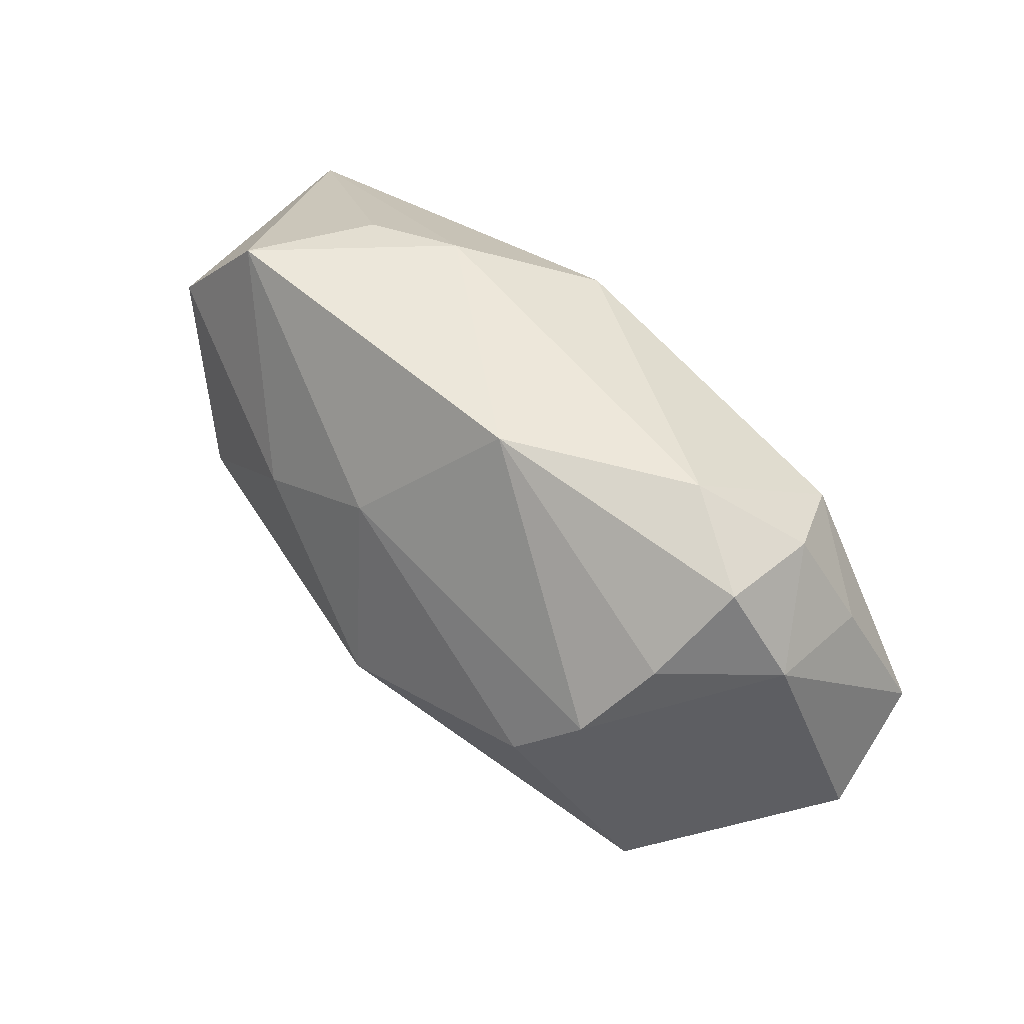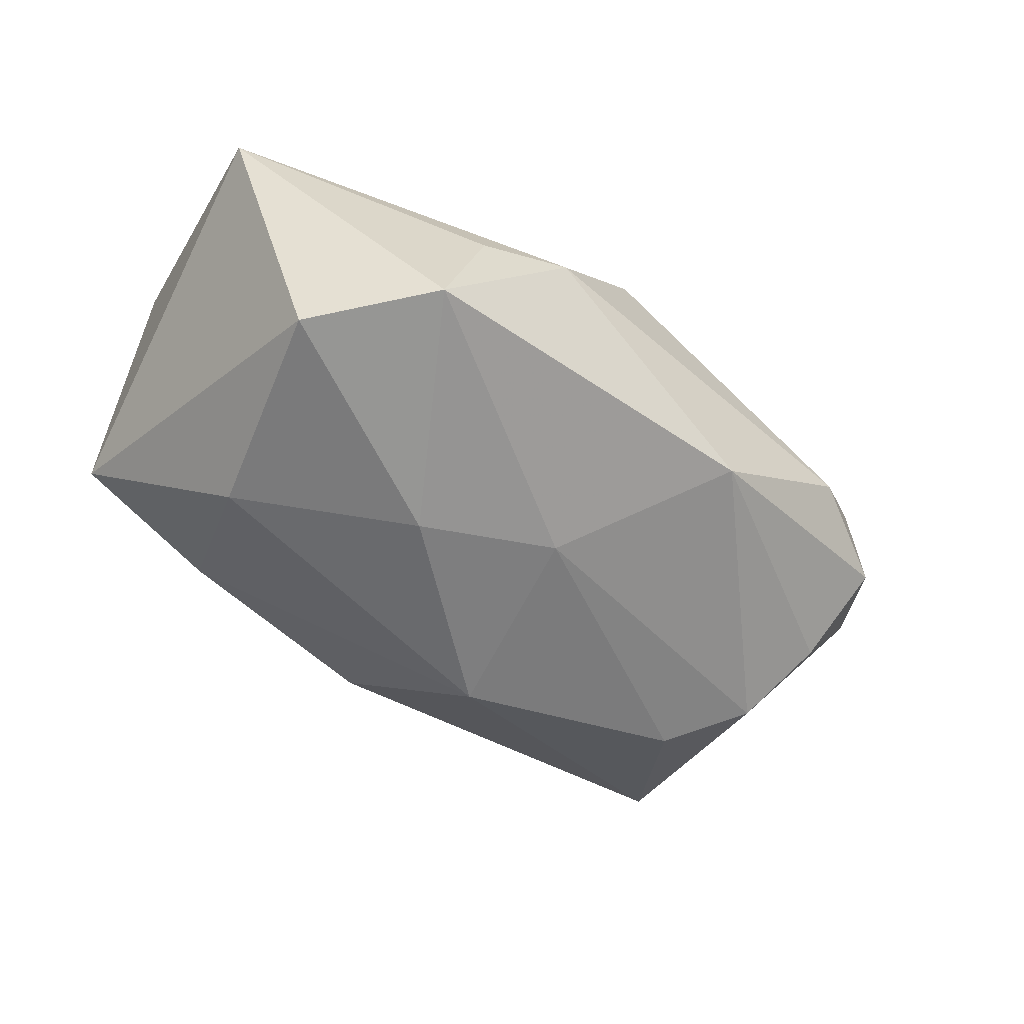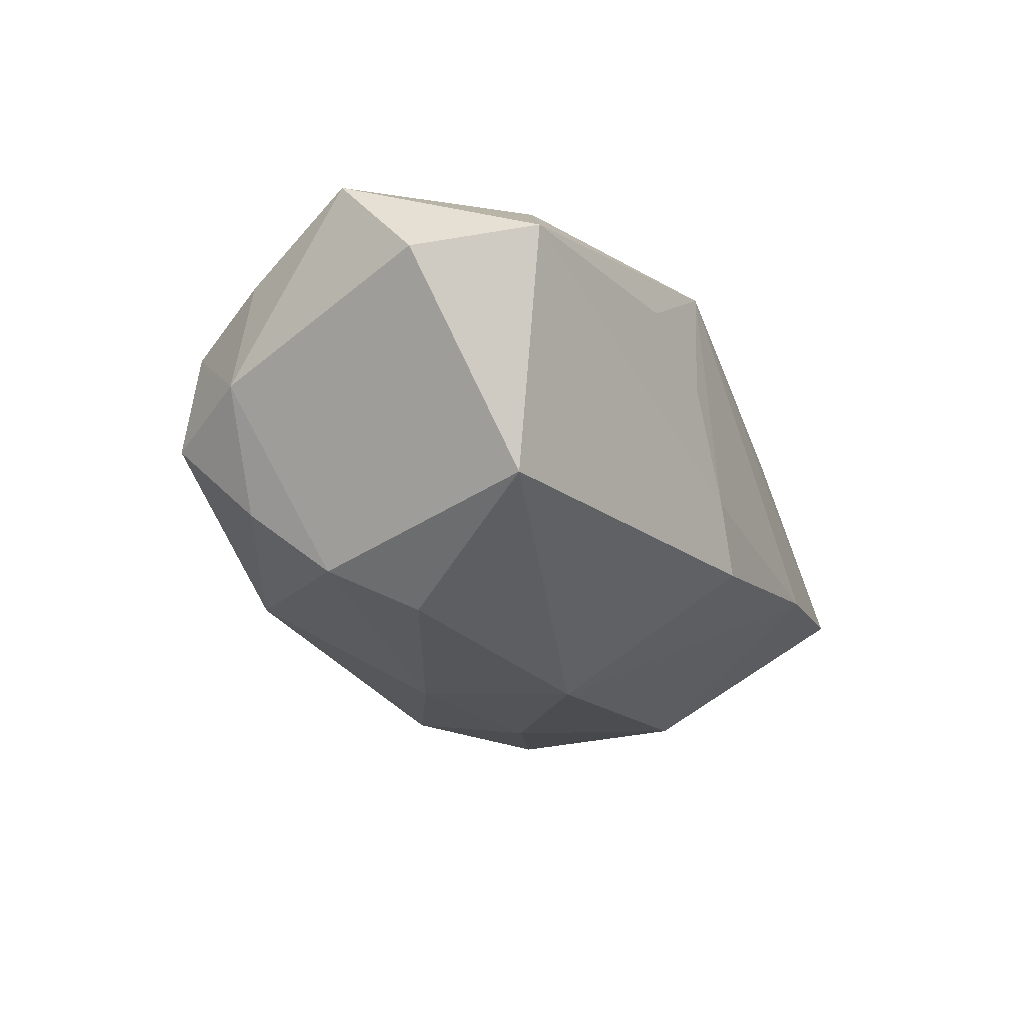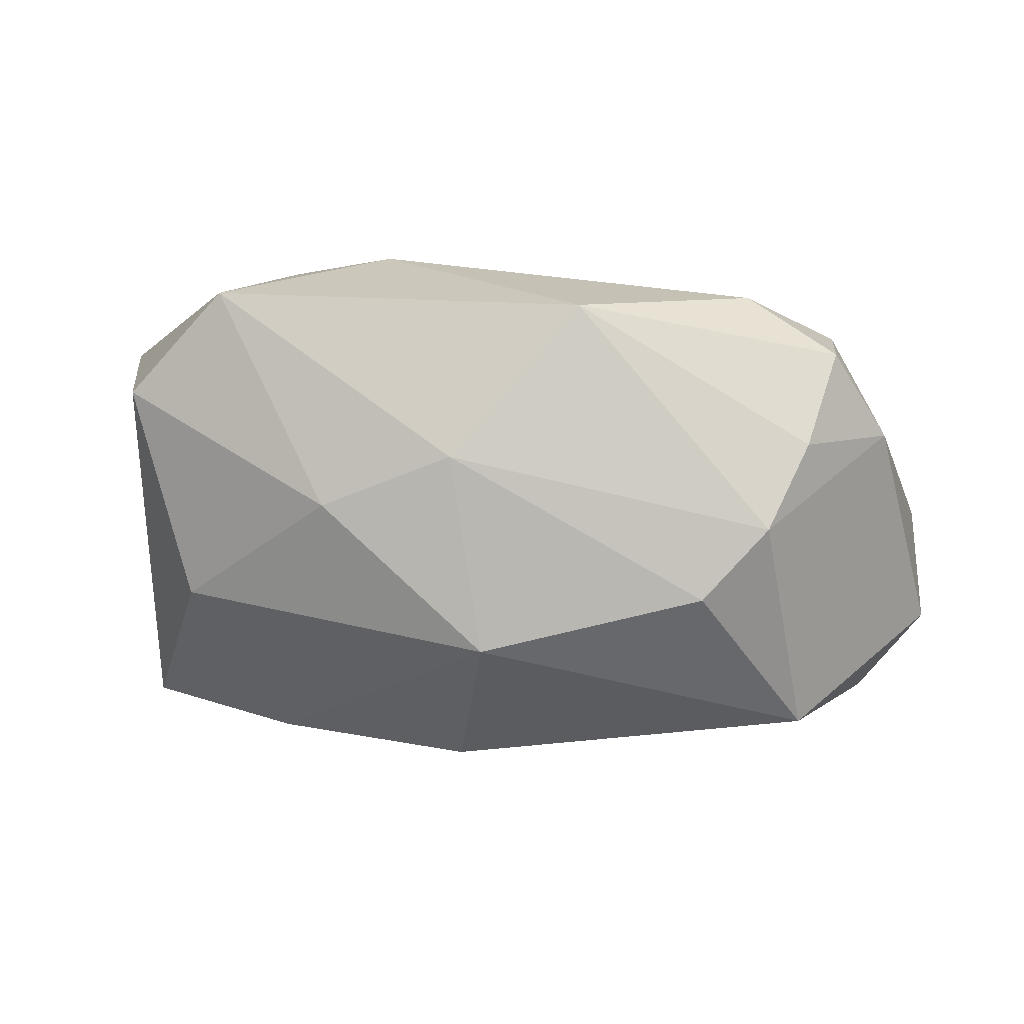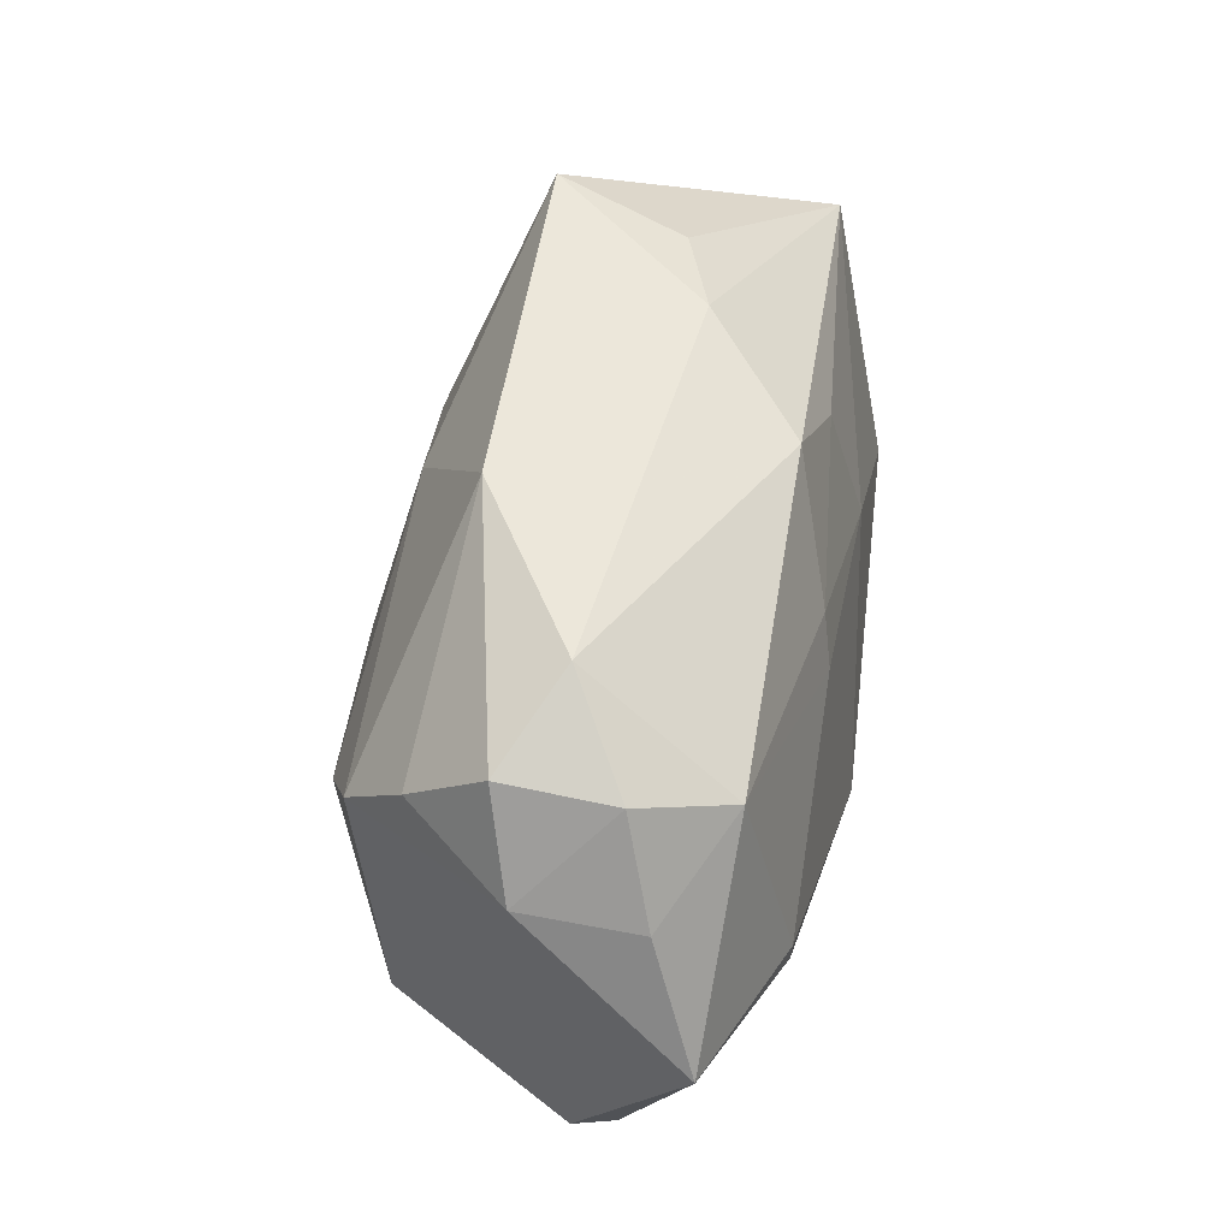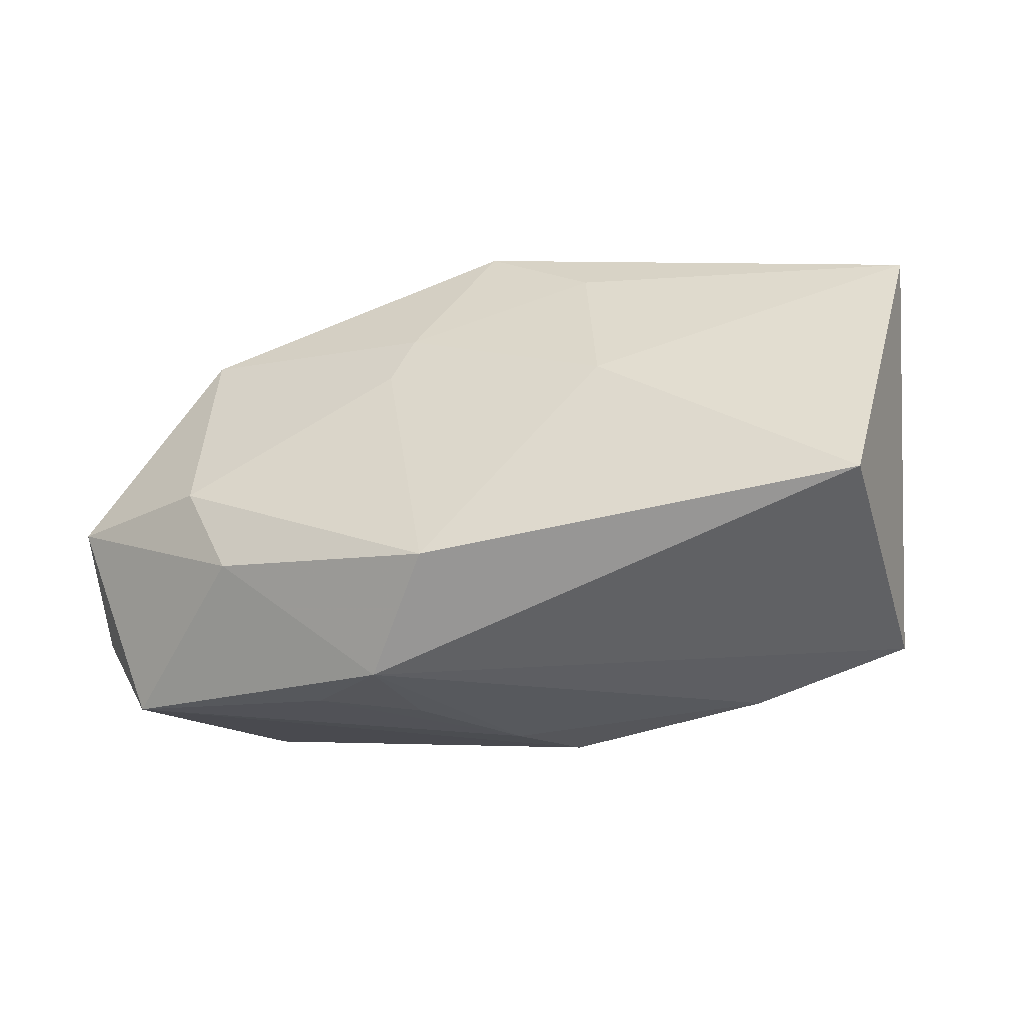
<metadata>
{"format":"obj","ext":"obj","renderer":"f3d","projection":"perspective","resolution":1024,"background":"white","views":[{"elev":50.8,"azim":-136.8,"up":"+Y"},{"elev":-44.8,"azim":141.6,"up":"+Z"},{"elev":-30.2,"azim":-64.4,"up":"+Z"},{"elev":21.6,"azim":-174.5,"up":"+Y"},{"elev":51.2,"azim":-82.9,"up":"+Y"},{"elev":-34.2,"azim":15.1,"up":"+Y"}]}
</metadata>
<code>
v -0.04508 -0.002557 0.01018
v -0.02812 0.007199 -0.02049
v -0.03464 0.01938 0.003335
v -0.02197 0.0006488 -0.0232
v -0.009779 -0.02444 0.002236
v -0.0318 0.01393 -0.01456
v 0.02171 0.02533 0.001942
v -0.04581 -0.01042 0.0002241
v 0.03638 0.01633 -0.01198
v -0.004236 -0.01854 0.02116
v 0.03804 -0.02176 -0.00275
v 0.03719 -0.0161 0.02116
v 0.0007817 0.02293 0.01358
v -0.008895 0.02656 -0.01135
v -0.02558 0.02508 -0.00187
v 0.01228 0.02656 0.004675
v -0.006844 0.01073 0.01689
v 0.01578 0.007725 -0.01963
v 0.01297 0.001545 0.01945
v 0.01121 0.0157 0.0158
v -0.01915 -0.0239 0.005845
v 0.02297 -0.02347 -0.006881
v -0.03445 0.02091 -0.007043
v 0.002989 -0.02276 -0.01281
v -0.0004694 -0.005338 -0.02426
v -0.03998 0.01185 -0.005119
v 0.04306 0.01173 0.01478
v -0.03219 -0.01491 -0.01738
v -0.008973 0.005757 0.01776
v 0.0306 -0.003987 -0.01568
v -0.001992 -0.02368 -0.007013
v 0.02721 0.02656 -0.01039
v -0.01152 -0.02543 0.01194
v -0.02611 -0.01359 0.01682
v -0.03983 0.01007 0.005927
v 0.003056 0.01309 -0.01907
v -0.03044 -0.004357 0.01687
v -0.0306 0.01564 0.01208
v -0.03982 -0.02066 0.003365
f 33 11 12
f 12 11 27
f 27 11 9
f 9 32 27
f 19 12 27
f 22 11 33
f 22 24 25
f 33 12 10
f 12 19 10
f 16 13 27
f 8 39 1
f 30 9 11
f 30 22 25
f 11 22 30
f 32 9 18
f 18 30 25
f 9 30 18
f 27 13 20
f 20 19 27
f 20 13 17
f 17 19 20
f 31 22 33
f 24 22 31
f 31 39 24
f 34 10 37
f 37 1 34
f 34 1 39
f 34 39 33
f 33 10 34
f 29 19 17
f 29 10 19
f 37 10 29
f 27 32 7
f 7 16 27
f 32 16 7
f 13 16 15
f 23 15 14
f 14 16 32
f 14 15 16
f 8 1 26
f 33 39 21
f 39 31 21
f 3 15 23
f 23 26 3
f 23 14 6
f 6 14 2
f 6 26 23
f 2 26 6
f 2 4 28
f 8 26 28
f 28 26 2
f 28 39 8
f 24 39 28
f 25 24 28
f 28 4 25
f 5 31 33
f 33 21 5
f 5 21 31
f 35 26 1
f 35 3 26
f 38 1 37
f 38 35 1
f 3 35 38
f 17 13 38
f 13 15 38
f 15 3 38
f 38 29 17
f 37 29 38
f 2 14 36
f 36 4 2
f 36 14 32
f 32 18 36
f 36 18 25
f 25 4 36

</code>
